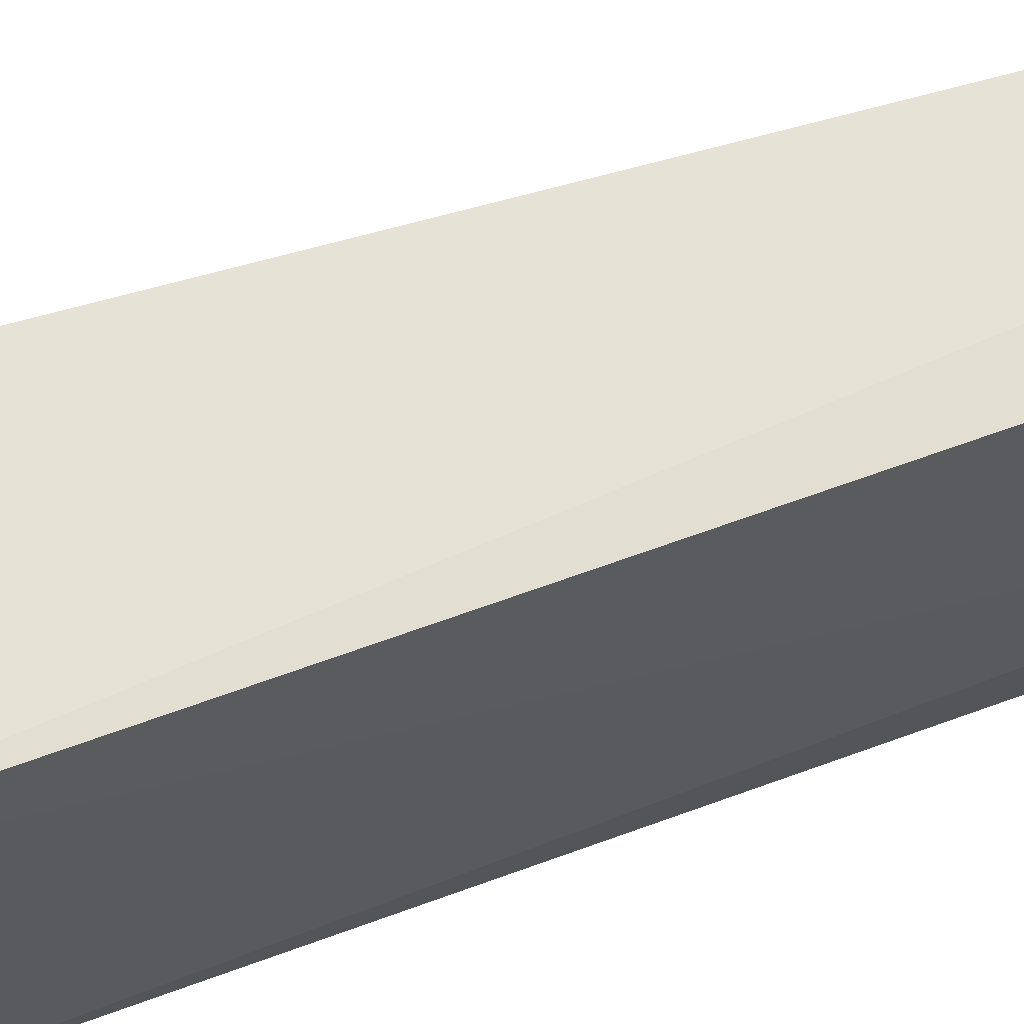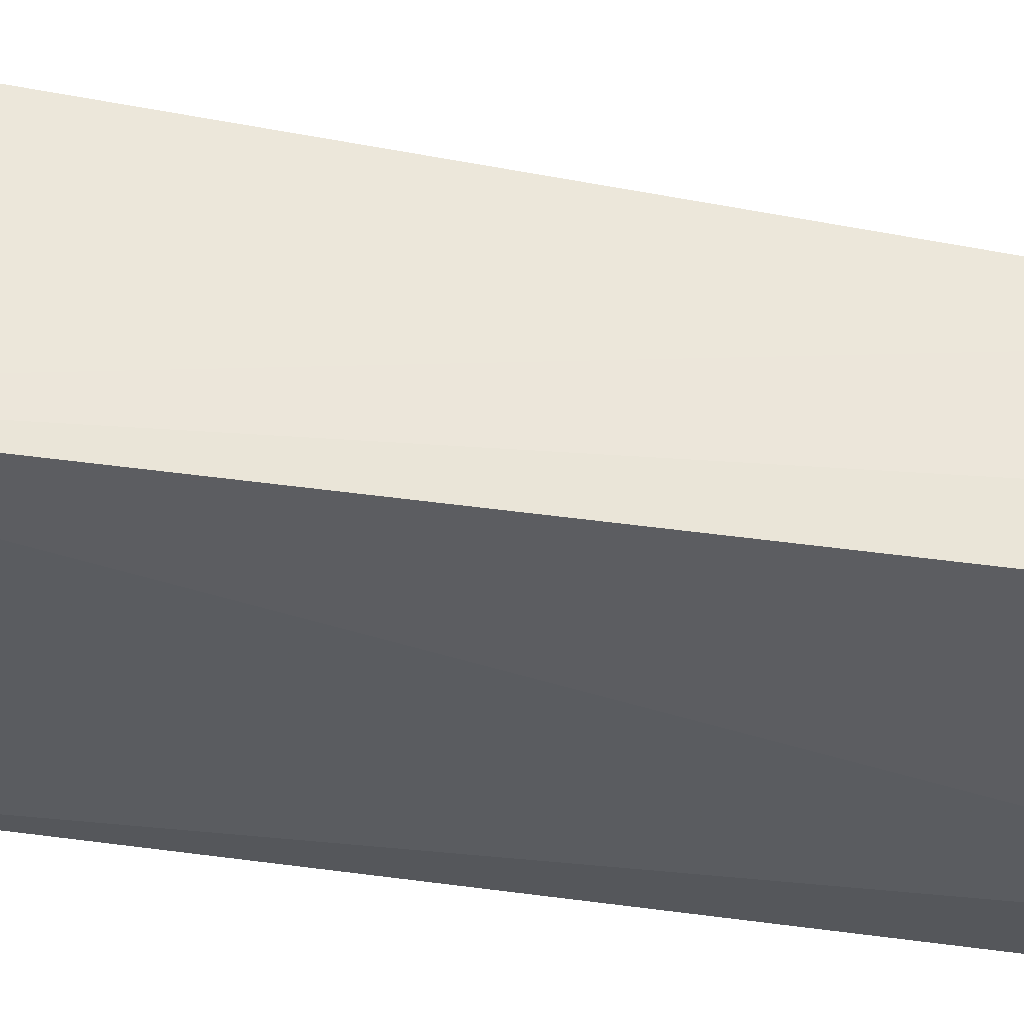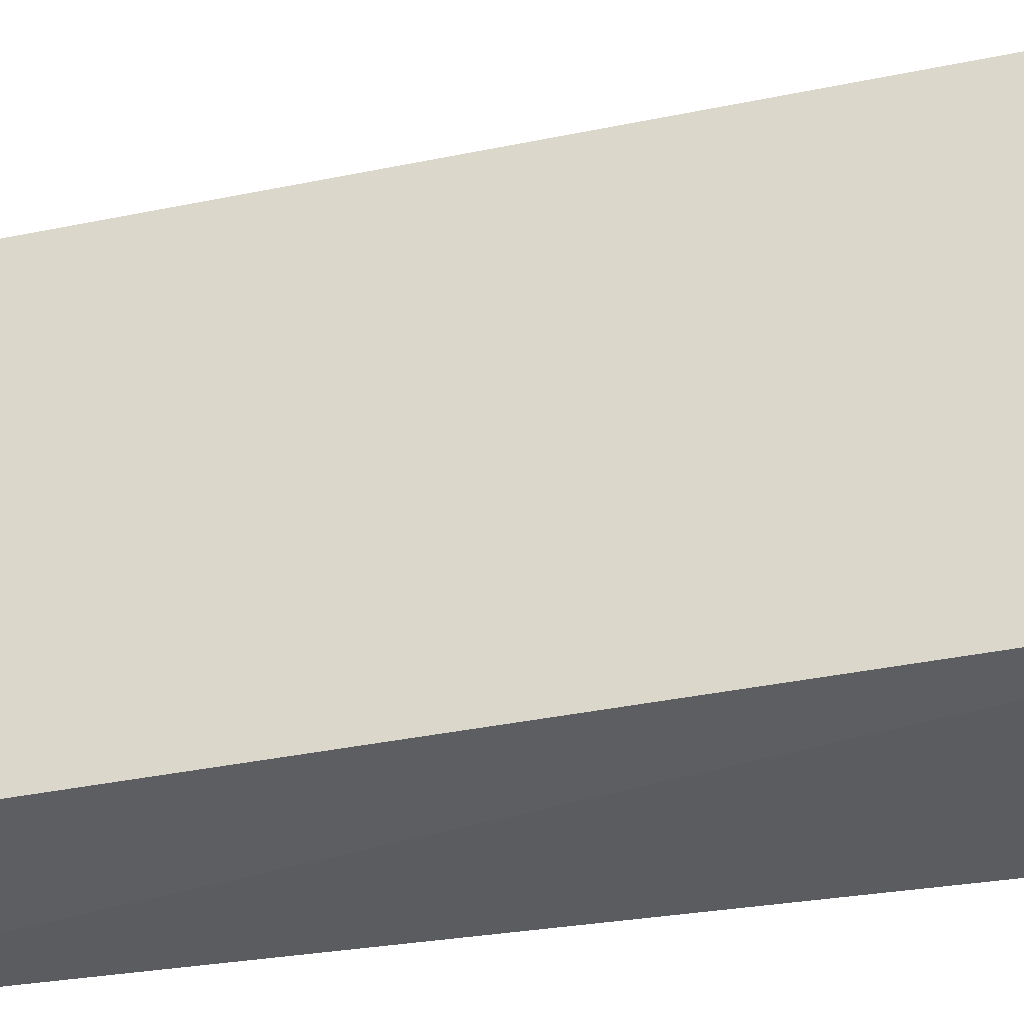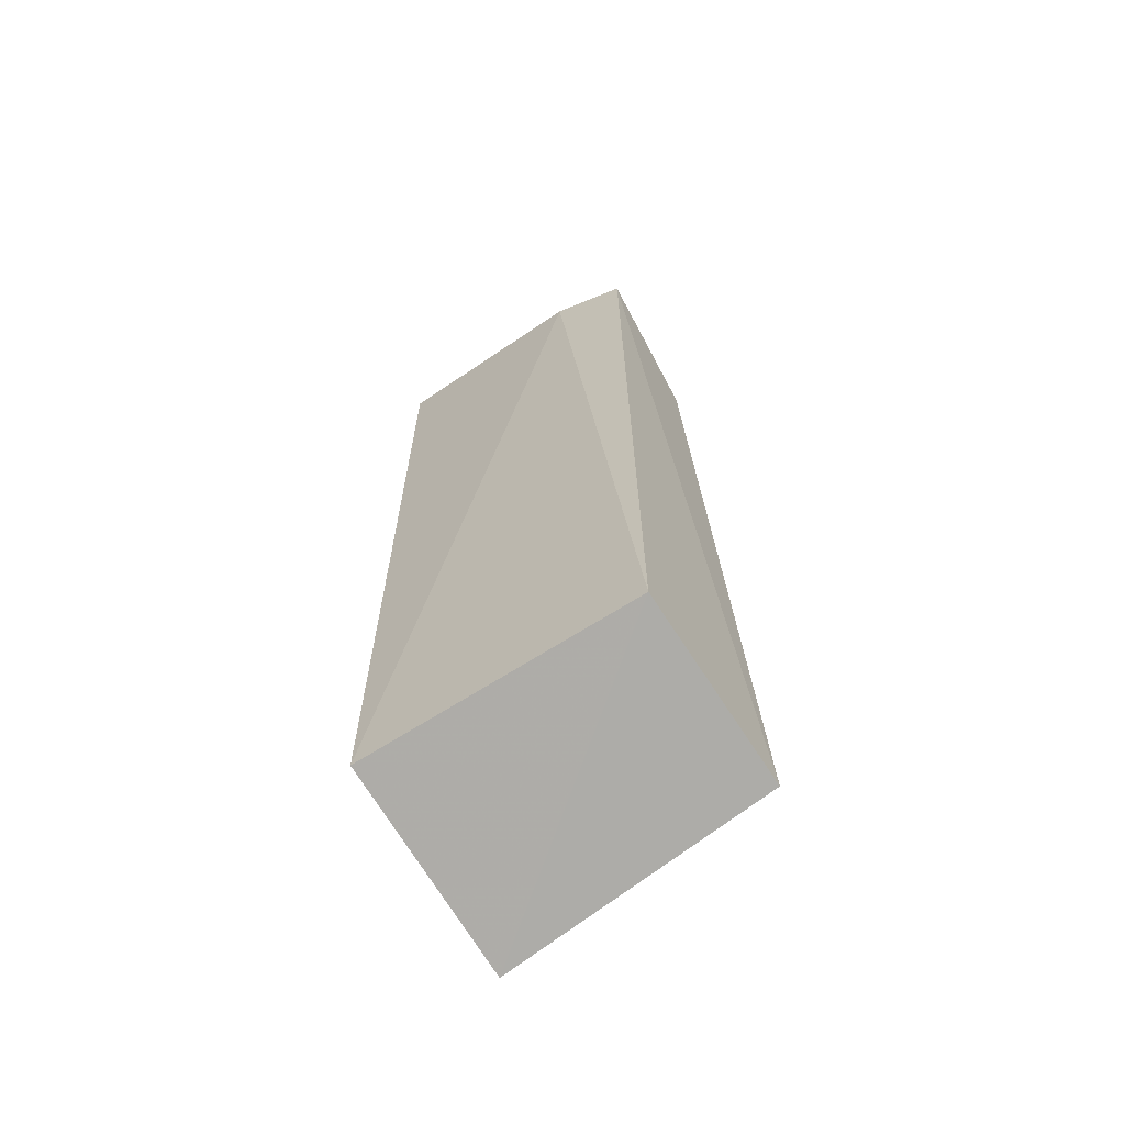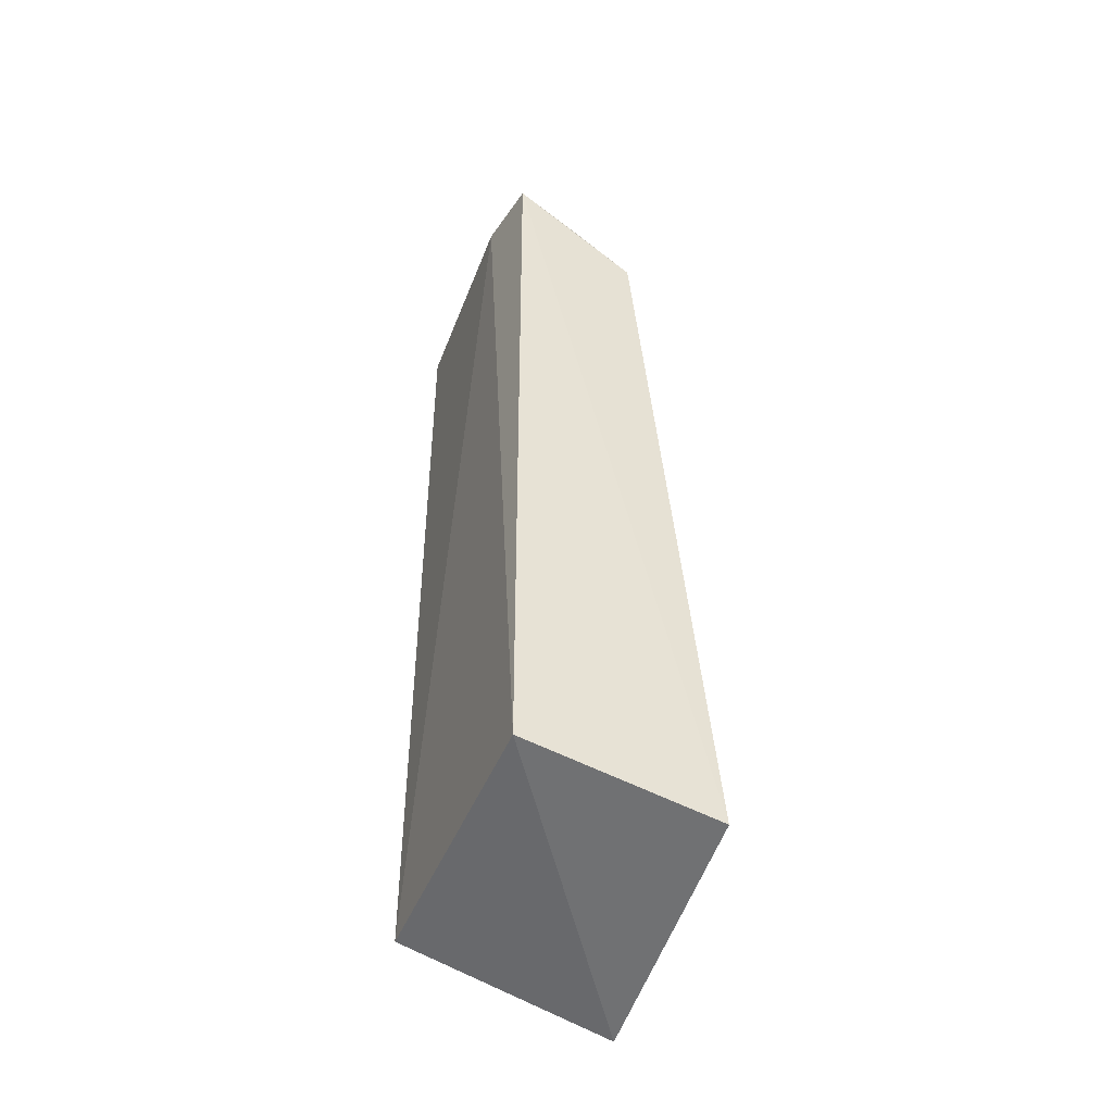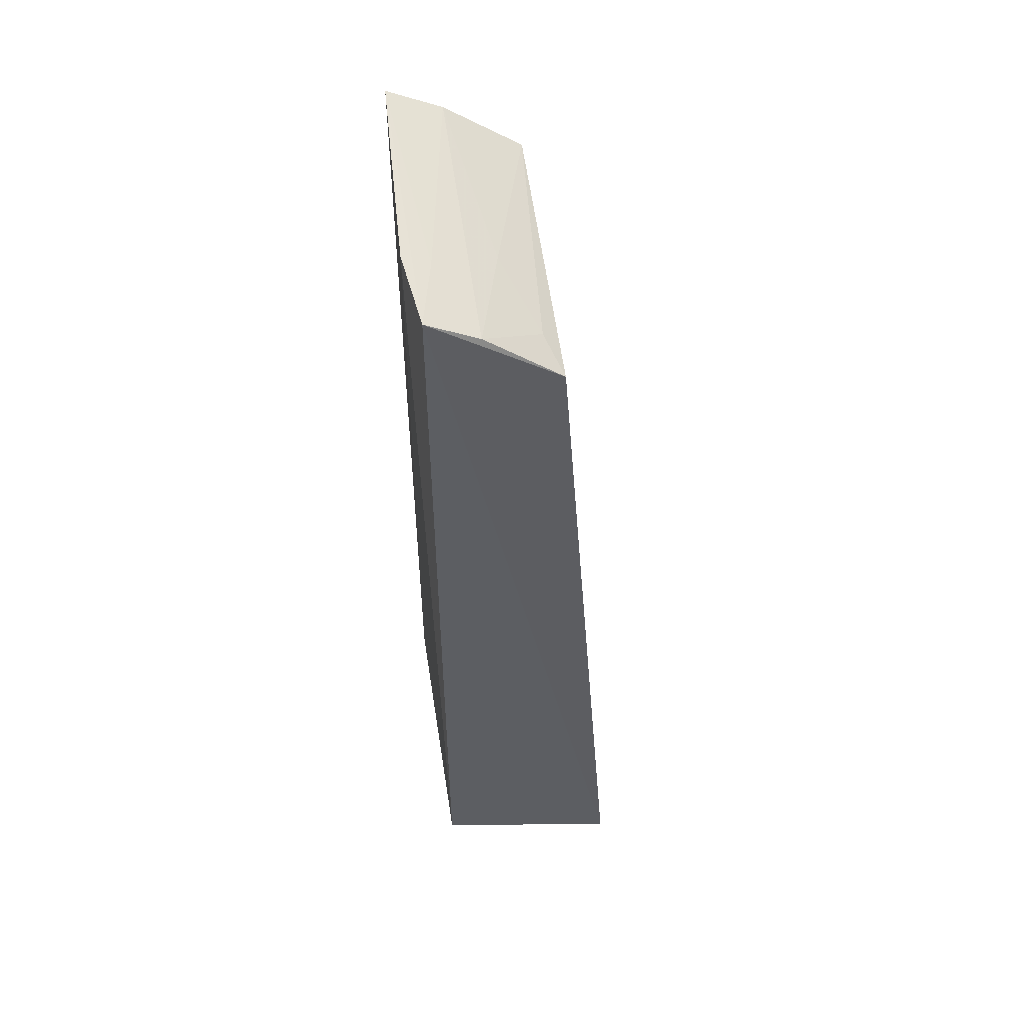
<metadata>
{"format":"obj","ext":"obj","renderer":"f3d","projection":"perspective","resolution":1024,"background":"white","views":[{"elev":64.3,"azim":69.3,"up":"+Z"},{"elev":55.3,"azim":97.7,"up":"+Z"},{"elev":-36.3,"azim":-78.6,"up":"+Z"},{"elev":-66.1,"azim":123.0,"up":"+Y"},{"elev":-49.3,"azim":157.6,"up":"+Y"},{"elev":49.9,"azim":171.3,"up":"+Y"}]}
</metadata>
<code>
v -0.2017 -0.1658 0.2608
v -0.1141 -0.1418 0.1439
v -0.1141 -0.1418 0.2652
v -0.1126 0.2336 0.2656
v -0.167 0.182 0.1453
v -0.1083 0.2244 0.1758
v -0.1687 0.1993 0.2663
v -0.1931 -0.1575 0.1417
v -0.1126 0.2186 0.1443
v -0.1359 0.2217 0.2672
v -0.1346 0.2066 0.1458
v -0.1198 0.2189 0.1765
v -0.1606 0.1901 0.1616
v -0.1475 0.2042 0.1922
f 1 2 3
f 6 3 2
f 6 4 3
f 7 1 3
f 7 5 1
f 8 2 1
f 8 1 5
f 9 6 2
f 9 4 6
f 9 8 5
f 9 2 8
f 10 7 3
f 10 3 4
f 11 9 5
f 12 11 10
f 12 9 11
f 12 10 4
f 12 4 9
f 13 11 5
f 13 5 7
f 14 7 10
f 14 10 11
f 14 13 7
f 14 11 13

</code>
